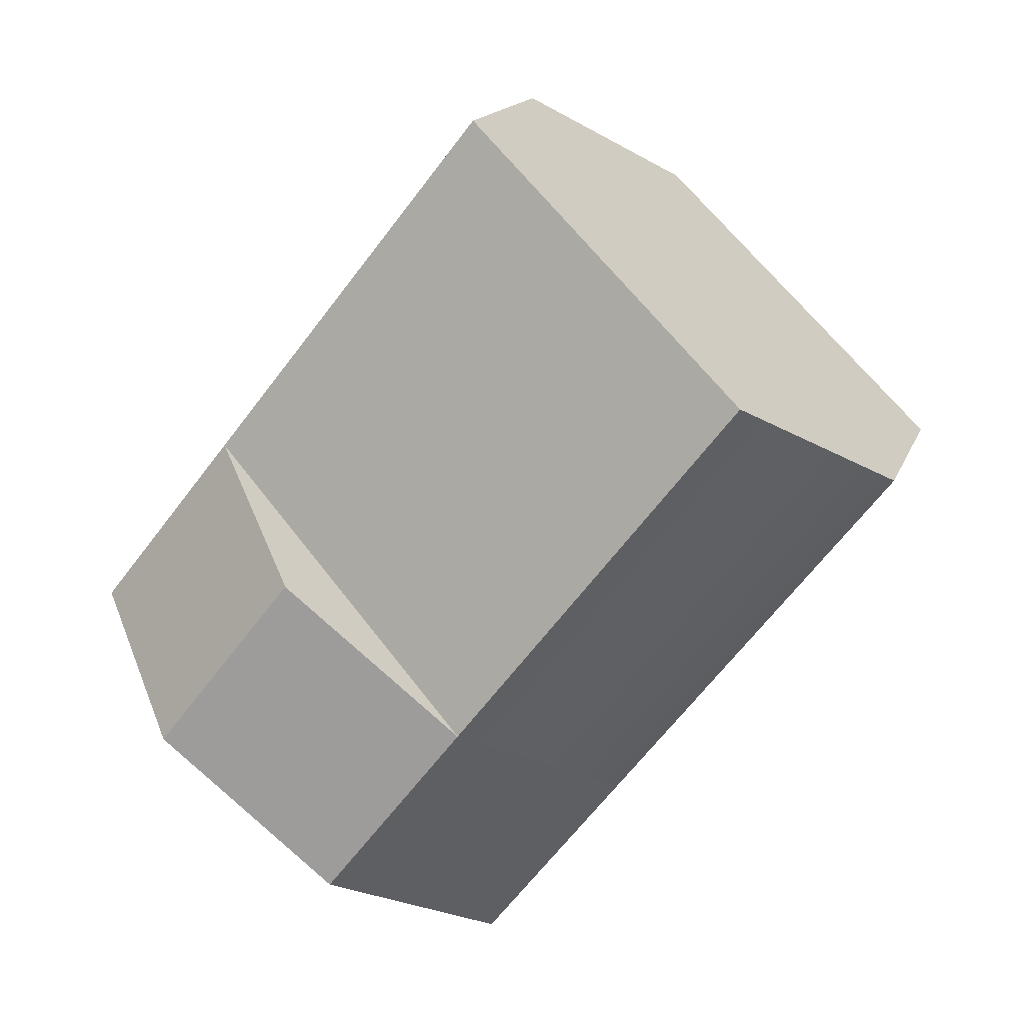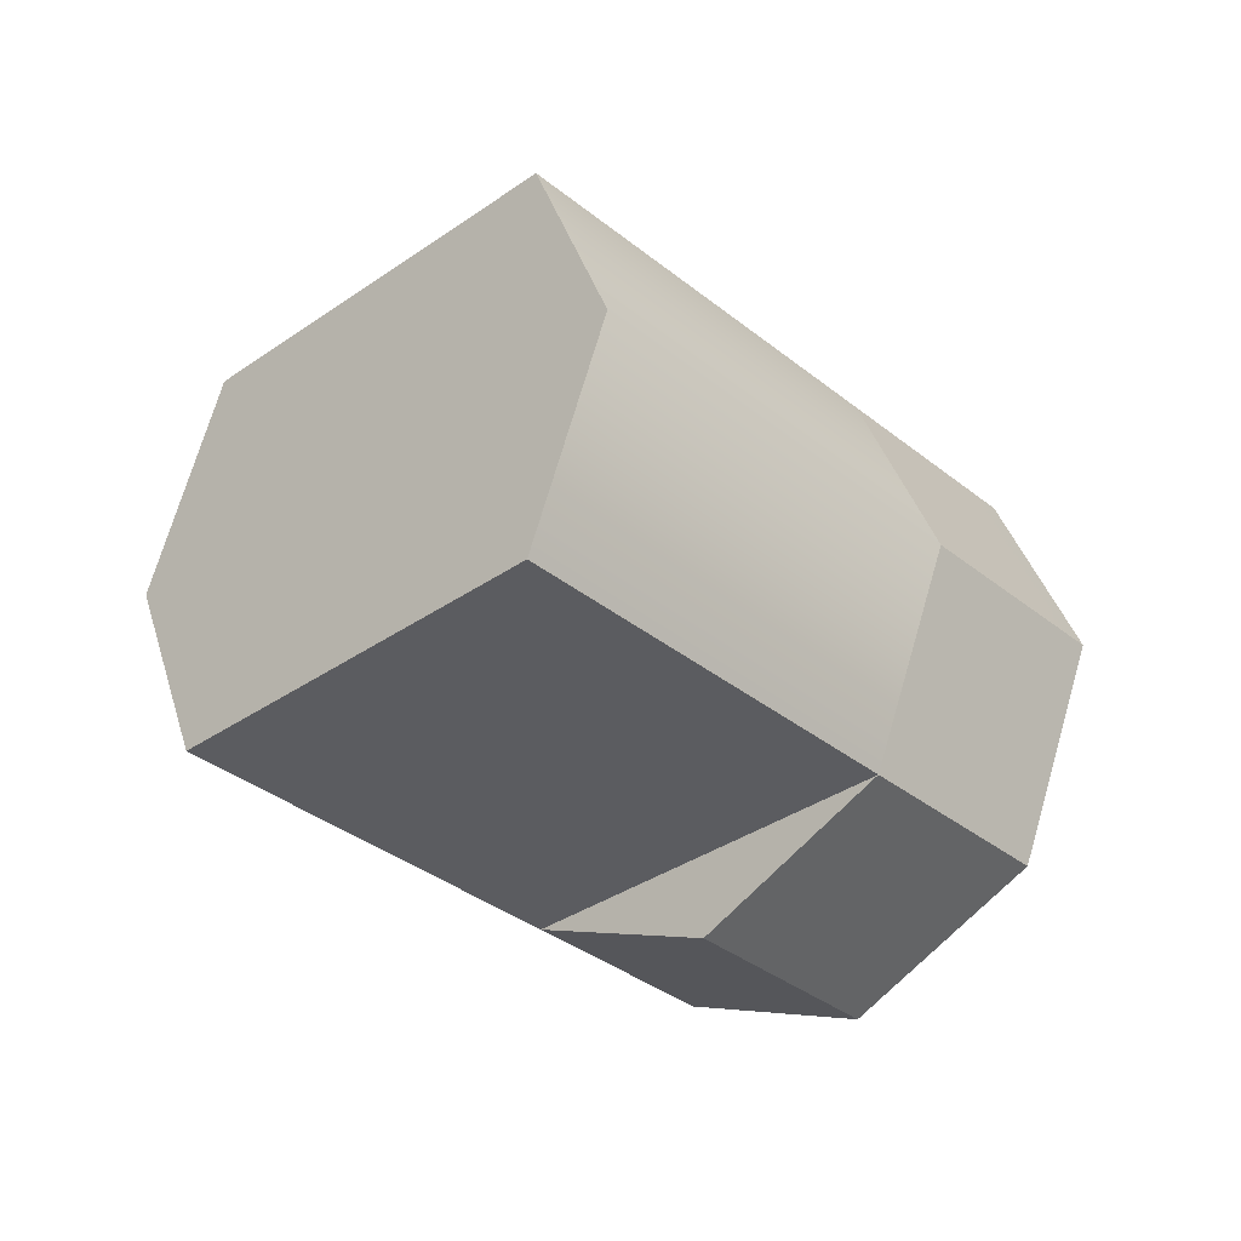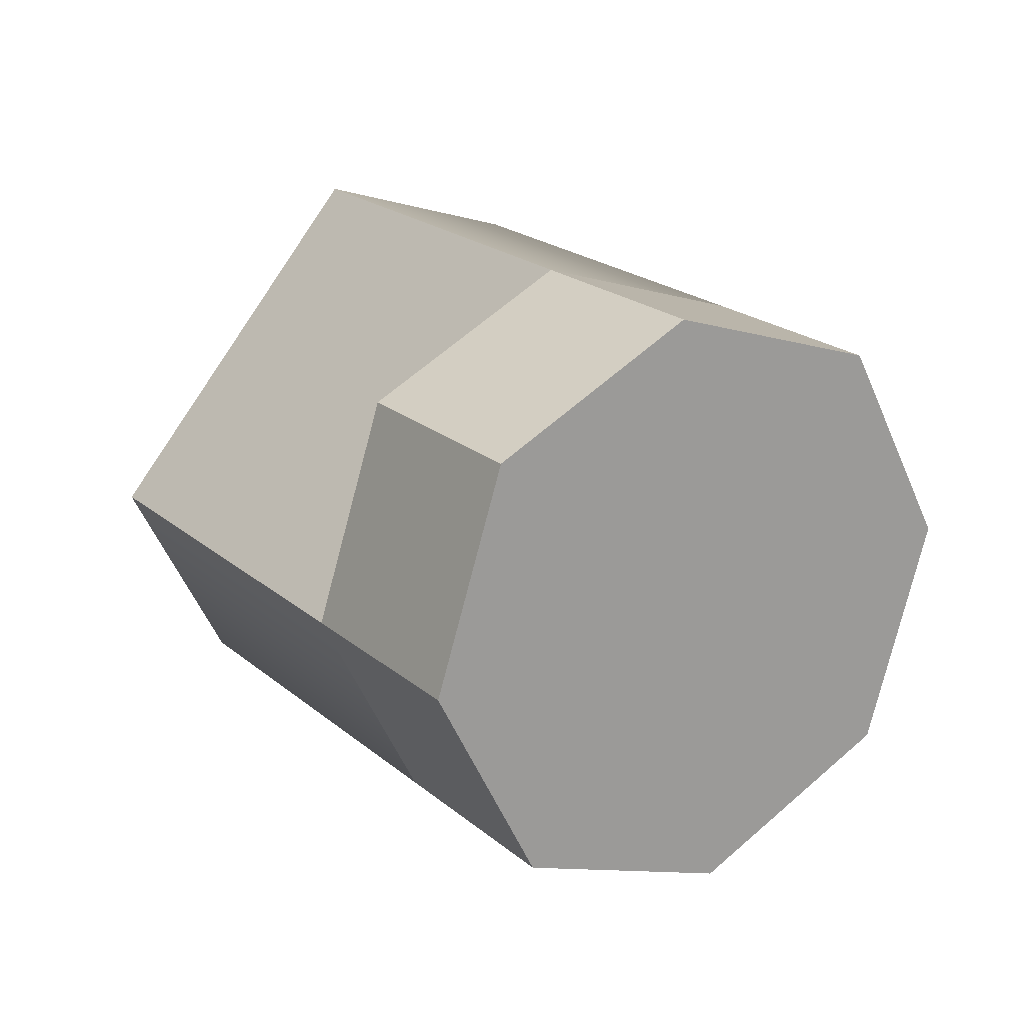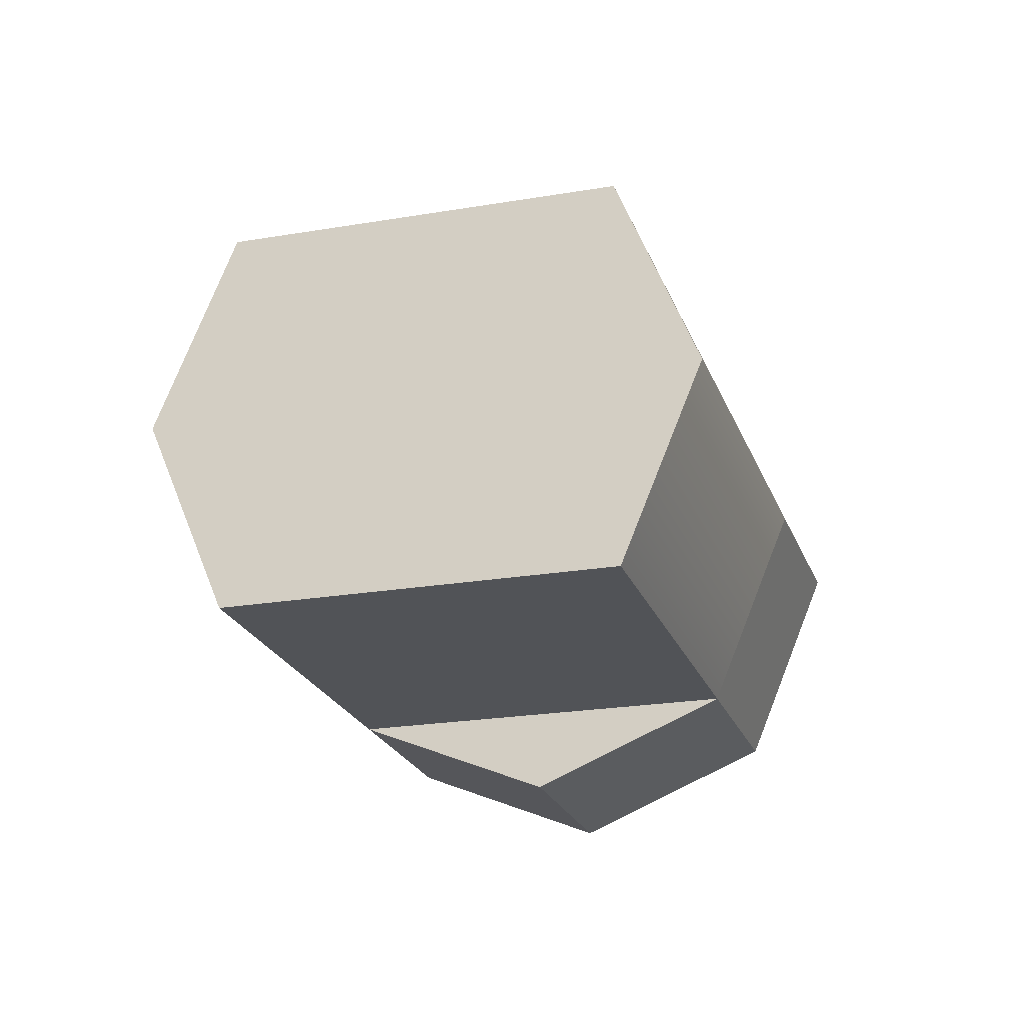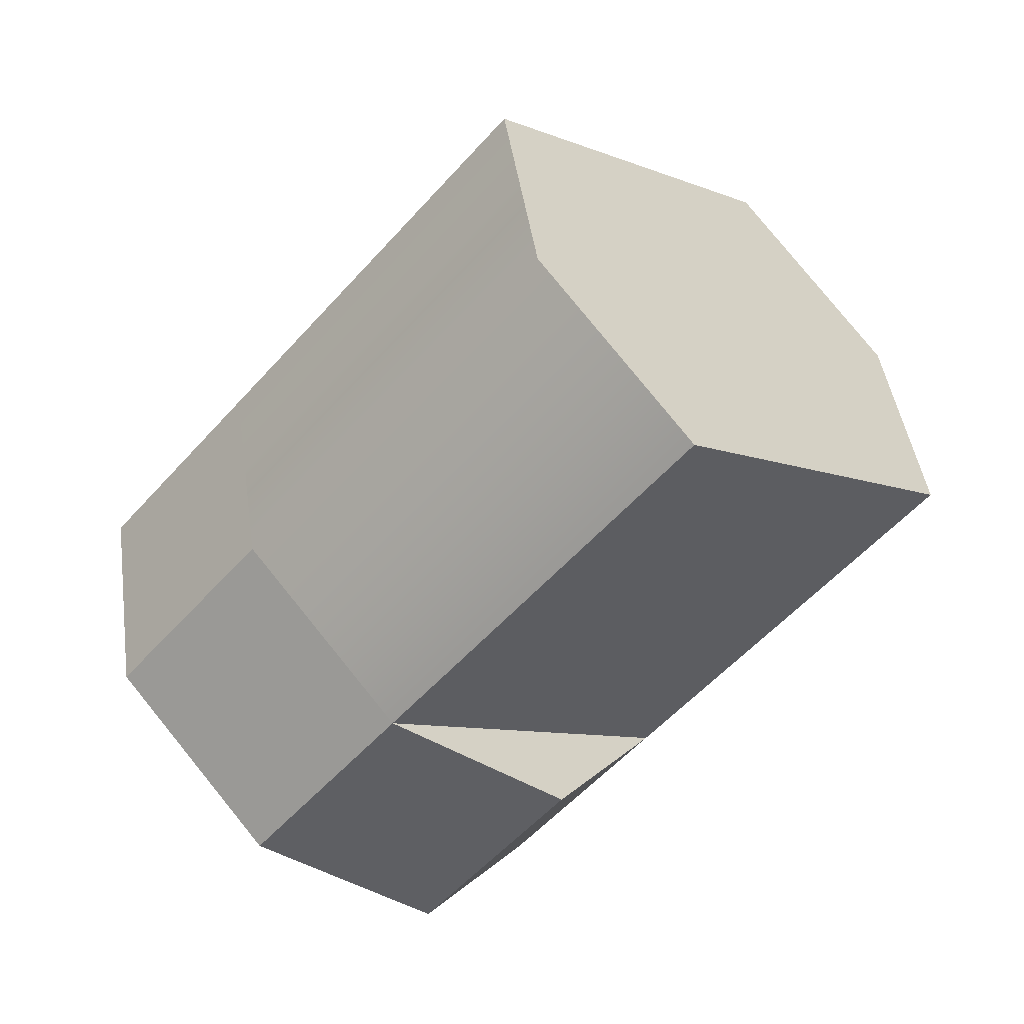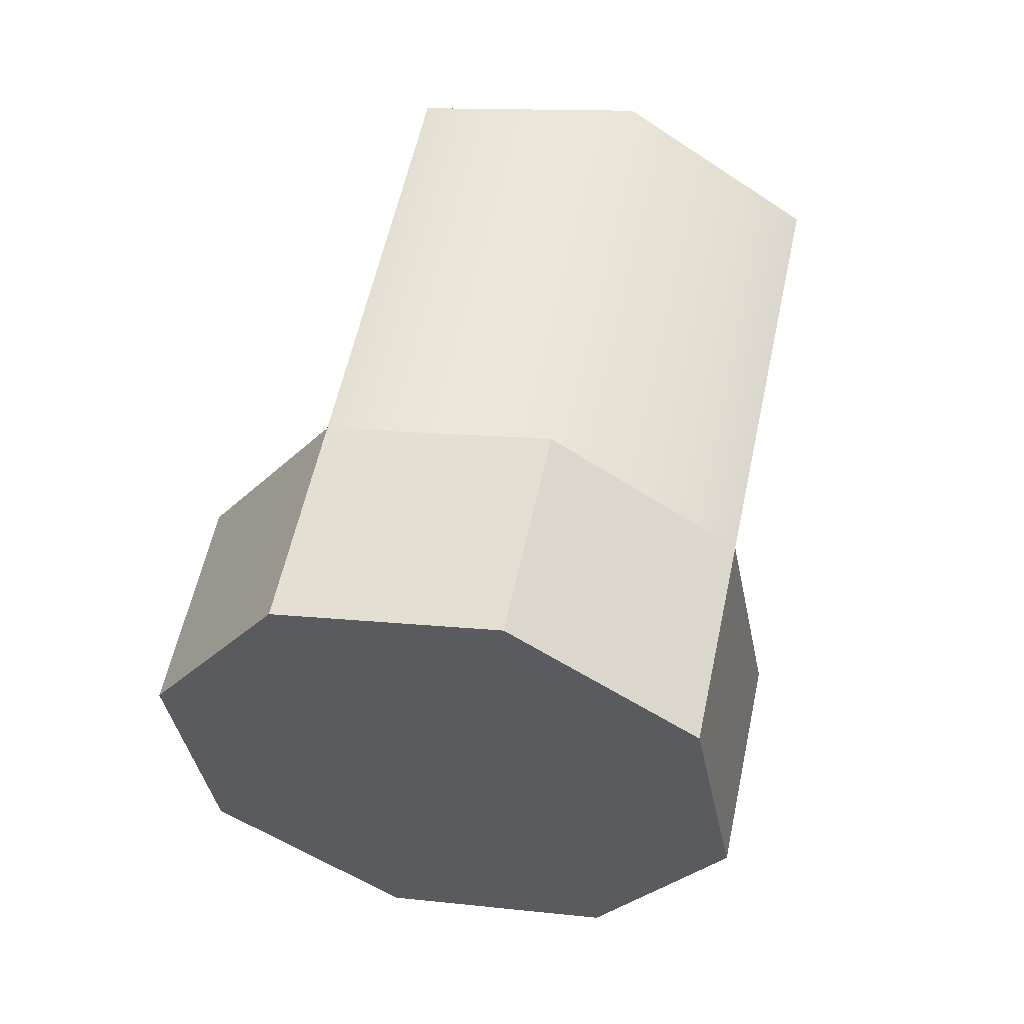
<metadata>
{"format":"obj","ext":"obj","renderer":"f3d","projection":"perspective","resolution":1024,"background":"white","views":[{"elev":-1.1,"azim":-147.5,"up":"+Y"},{"elev":-34.8,"azim":-92.0,"up":"+Z"},{"elev":-37.5,"azim":40.0,"up":"+Y"},{"elev":-22.0,"azim":-118.3,"up":"+Z"},{"elev":59.6,"azim":155.4,"up":"+Y"},{"elev":-79.3,"azim":-106.6,"up":"+Y"}]}
</metadata>
<code>
g default
v -64.87 101.8 -44.13
v -64.87 101.8 -38.37
v -69.19 106.1 -44.13
v -69.19 106.1 -38.37
v -65.12 110.2 -44.13
v -65.12 110.2 -38.37
v -60.8 105.8 -44.13
v -60.8 105.8 -38.37
v -65.71 100.9 -41.25
v -59.95 106.7 -41.25
v -64.27 111 -41.25
v -70.03 105.2 -41.25
v -67.15 108.1 -44.13
v -67.15 108.1 -41.25
v -67.15 108.1 -38.37
v -62.83 103.8 -38.37
v -62.83 103.8 -44.13
v -58.64 103.7 -38.37
v -57.79 104.5 -41.25
v -58.64 103.7 -44.13
v -60.67 101.6 -45.32
v -62.71 99.61 -44.13
v -63.55 98.77 -41.25
v -62.71 99.61 -38.37
v -60.67 101.6 -37.18
v -60.8 105.8 -38.37
v -59.95 106.7 -41.25
v -60.8 105.8 -44.13
v -62.83 103.8 -45.32
v -64.87 101.8 -44.13
v -65.71 100.9 -41.25
v -64.87 101.8 -38.37
v -62.83 103.8 -37.18
v -62.83 103.8 -44.13
v -62.83 103.8 -38.37
v -58.66 103.7 -38.37
v -57.81 104.5 -41.25
v -58.66 103.7 -44.13
v -60.69 101.7 -45.32
v -62.73 99.63 -44.13
v -63.57 98.79 -41.25
v -62.73 99.63 -38.37
v -60.69 101.7 -37.18
v -60.78 105.8 -38.37
v -59.94 106.7 -41.25
v -60.78 105.8 -44.13
v -62.82 103.8 -45.32
v -64.86 101.8 -44.13
v -65.7 100.9 -41.25
v -64.86 101.8 -38.37
v -62.82 103.8 -37.18
v -64.88 101.8 -44.13
v -65.72 100.9 -41.25
v -64.88 101.8 -38.37
v -62.84 103.8 -38.37
v -60.81 105.9 -38.37
v -59.96 106.7 -41.25
v -60.81 105.9 -44.13
v -62.84 103.8 -44.13
v -65.09 110.1 -44.13
v -64.24 111 -41.25
v -65.09 110.1 -38.37
v -67.12 108.1 -38.37
v -69.16 106.1 -38.37
v -70.01 105.2 -41.25
v -69.16 106.1 -44.13
v -67.12 108.1 -44.13
v -60.67 101.6 -41.25
g Front_Left_Dial_geo Dials_grp Stove_grp
f 64 65 53 54
f 11 14 15 6
f 56 57 61 62
f 62 63 55 56
f 58 59 67 60
f 60 61 57 58
f 13 14 11 5
f 52 53 65 66
f 3 12 14 13
f 15 14 12 4
f 54 55 63 64
f 66 67 59 52
f 44 45 27 26
f 45 46 28 27
f 46 47 29 28
f 47 48 30 29
f 48 49 31 30
f 49 50 32 31
f 50 51 33 32
f 51 44 26 33
f 32 33 35
f 33 26 35
f 28 29 34
f 29 30 34
f 18 19 37 36
f 19 20 38 37
f 20 21 39 38
f 21 22 40 39
f 22 23 41 40
f 23 24 42 41
f 24 25 43 42
f 25 18 36 43
f 36 37 45 44
f 37 38 46 45
f 38 39 47 46
f 39 40 48 47
f 40 41 49 48
f 41 42 50 49
f 42 43 51 50
f 43 36 44 51
f 1 9 53 52
f 54 53 9 2
f 2 16 55 54
f 56 55 16 8
f 10 57 56 8
f 58 57 10 7
f 7 17 59 58
f 52 59 17 1
f 5 11 61 60
f 62 61 11 6
f 15 63 62 6
f 64 63 15 4
f 12 65 64 4
f 66 65 12 3
f 13 67 66 3
f 60 67 13 5
f 19 18 68
f 20 19 68
f 21 20 68
f 22 21 68
f 23 22 68
f 24 23 68
f 25 24 68
f 18 25 68

</code>
